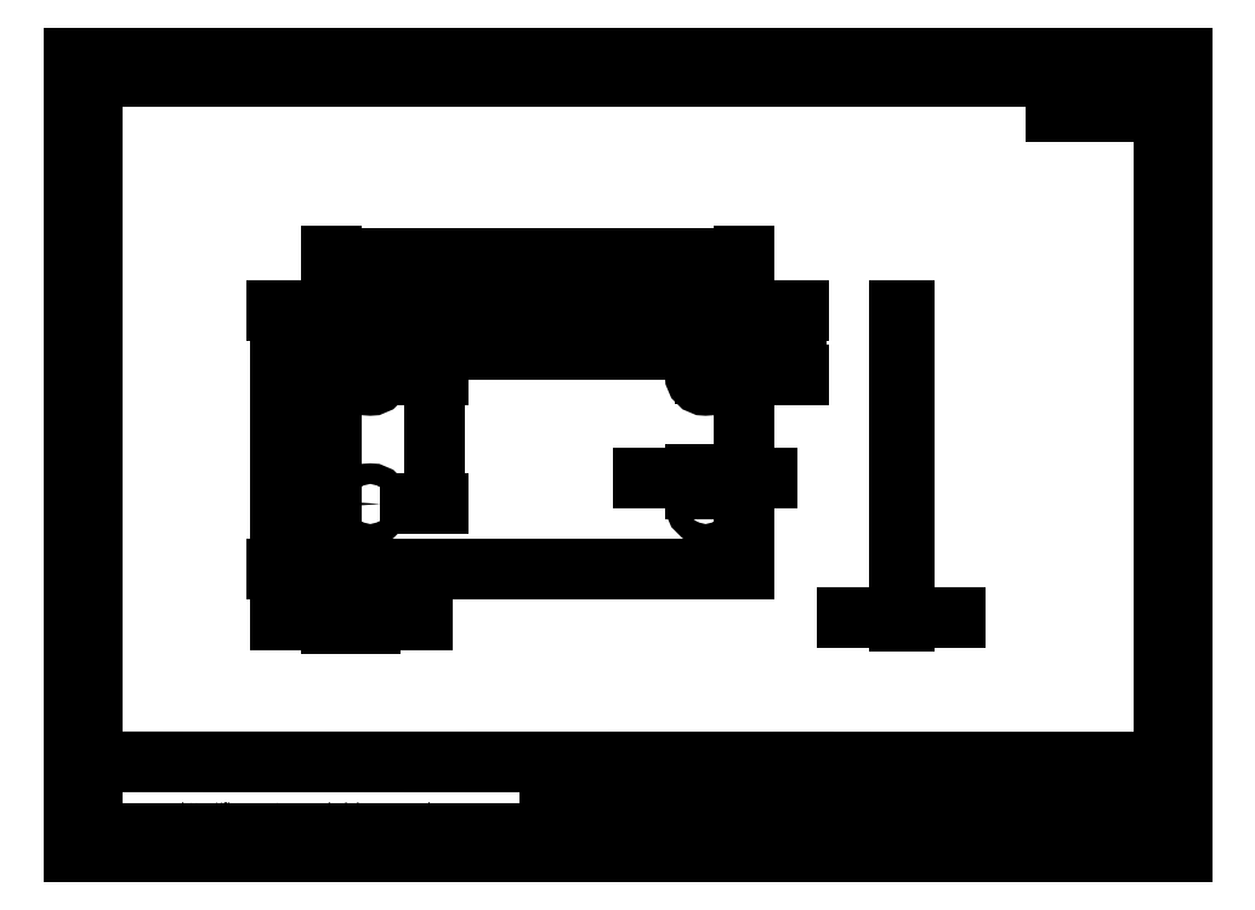
<metadata>
{"format":"dxf","ext":"dxf","renderer":"ezdxf+matplotlib","layout":"modelspace","background":"white","min_lineweight":24,"dpi":150}
</metadata>
<code>
0
SECTION
2
ENTITIES
0
HATCH
8
1
10
0
20
0
30
0
210
0
220
0
230
1
2
ansi31
70
0
71
0
91
1
92
0
93
4
72
1
10
220
20
29
11
222
21
29
72
1
10
222
20
29
11
222
21
21
72
1
10
222
20
21
11
220
21
21
72
1
10
220
20
21
11
220
21
29
97
0
75
0
76
1
52
0
41
0.5
77
0
78
0
98
0
0
HATCH
8
1
10
0
20
0
30
0
210
0
220
0
230
1
2
ansi31
70
0
71
0
91
1
92
0
93
4
72
1
10
220
20
79
11
222
21
79
72
1
10
222
20
79
11
222
21
71
72
1
10
222
20
71
11
220
21
71
72
1
10
220
20
71
11
220
21
79
97
0
75
0
76
1
52
0
41
0.5
77
0
78
0
98
0
0
LINE
8
0
10
3e-30
20
4.9e-14
11
6.123e-15
21
100
0
LINE
8
0
10
6.123e-15
20
100
11
160
21
100
0
LINE
8
0
10
160
20
100
11
160
21
9.803e-15
0
LINE
8
0
10
160
20
9.803e-15
11
3e-30
21
4.9e-14
0
CIRCLE
8
0
10
15
20
25
40
4
0
CIRCLE
8
0
10
15
20
75
40
4
0
CIRCLE
8
0
10
145
20
25
40
4
0
CIRCLE
8
0
10
145
20
75
40
4
0
TEXT
8
LAYOUT_TEXT
10
141.2
20
-82
30
0
40
2.8
1
2mm MILD STEEL SHEET
50
0
41
1
51
0
7
standard
71
0
72
1
11
141.2
21
-82
31
0
210
0
220
0
230
1
73
2
0
TEXT
8
LAYOUT_TEXT
10
139.4
20
-95.3
30
0
40
2.8
1
POWDER COATING
50
0
41
1
51
0
7
standard
71
0
72
1
11
139.4
21
-95.3
31
0
210
0
220
0
230
1
73
2
0
TEXT
8
LAYOUT_TEXT
10
-7.394
20
-81.35
30
0
40
5.6
1
FLAMECUT CNC PLASMA TABLE
50
0
41
1
51
0
7
standard
71
0
72
1
11
-7.394
21
-81.35
31
0
210
0
220
0
230
1
73
2
0
TEXT
8
LAYOUT_TEXT
10
-7.95
20
-92.94
30
0
40
4.2
1
http://flamecut.marcelodelnero.com.br
50
0
41
1
51
0
7
standard
71
0
72
1
11
-7.95
21
-92.94
31
0
210
0
220
0
230
1
73
2
0
TEXT
8
LAYOUT_TEXT
10
302.1
20
182.1
30
0
40
2.8
1
001 - 07/03/14
50
0
41
1
51
0
7
standard
71
0
72
1
11
302.1
21
182.1
31
0
210
0
220
0
230
1
73
2
0
INSERT
8
LAYOUT_BLOCK
2
TITLE_BLOCK
10
-100
20
-110
30
0
41
1.4
42
1.4
43
0
50
0
70
1
71
1
44
1.4
45
1.4
0
DIMENSION
8
DIMENSION
2
*D1
10
-20
20
100
30
0
11
-24.62
21
50
31
0
70
32
71
5
3
Standard
53
0
210
0
220
0
230
1
13
-10
23
0
33
0
14
-10
24
100
34
0
50
90
0
DIMENSION
8
DIMENSION
2
*D2
10
160
20
120
30
0
11
80
21
124.6
31
0
70
32
71
5
3
Standard
53
0
210
0
220
0
230
1
13
0
23
110
33
0
14
160
24
110
34
0
0
DIMENSION
8
DIMENSION
2
*D3
10
15
20
-20
30
0
11
7.5
21
-15.38
31
0
70
32
71
5
3
Standard
53
0
210
0
220
0
230
1
13
0
23
-10
33
0
14
15
24
-10
34
0
0
DIMENSION
8
DIMENSION
2
*D4
10
40
20
75
30
0
11
35.38
21
50
31
0
70
32
71
5
3
Standard
53
0
210
0
220
0
230
1
13
30
23
25
33
0
14
30
24
75
34
0
50
90
0
DIMENSION
8
DIMENSION
2
*D5
10
180
20
100
30
0
11
188.2
21
86.63
31
0
70
32
71
5
3
Standard
53
0
210
0
220
0
230
1
13
170
23
75
33
0
14
170
24
100
34
0
50
90
0
DIMENSION
8
DIMENSION
2
*D6
10
149
20
35
30
0
11
145
21
39.62
31
0
70
32
71
5
3
Standard
53
0
210
0
220
0
230
1
13
141
23
30
33
0
14
149
24
30
34
0
0
LINE
8
1
10
220
20
-1.347e-14
11
220
21
100
0
LINE
8
1
10
220
20
79
11
222
21
79
0
LINE
8
1
10
222
20
71
11
220
21
71
0
LINE
8
1
10
222
20
-2.22e-16
11
220
21
-1.347e-14
0
LINE
8
1
10
220
20
100
11
222
21
100
0
LINE
8
1
10
222
20
100
11
222
21
-2.22e-16
0
LINE
8
1
10
220
20
29
11
222
21
29
0
LINE
8
1
10
222
20
21
11
220
21
21
0
DIMENSION
8
DIMENSION
2
*D7
10
222
20
-19
30
0
11
217.8
21
-27.16
31
0
70
32
71
5
3
Standard
53
0
210
0
220
0
230
1
13
220
23
-5
33
0
14
222
24
-5
34
0
0
TEXT
8
LAYOUT_TEXT
10
252.6
20
-95.21
30
0
40
5.6
1
LEG_JUNCTION_PLATE
50
0
41
1
51
0
7
standard
71
0
72
1
11
252.6
21
-95.21
31
0
210
0
220
0
230
1
73
2
0
DIMENSION
8
DIMENSION
2
*D8
10
145
20
85
30
0
11
80
21
89.62
31
0
70
32
71
5
3
Standard
53
0
210
0
220
0
230
1
13
15
23
75
33
0
14
145
24
75
34
0
0
TEXT
8
LAYOUT_TEXT
10
252
20
-81.7
30
0
40
5.6
1
LEG JUNCTION PLATE
50
0
41
1
51
0
7
standard
71
0
72
1
11
252
21
-81.7
31
0
210
0
220
0
230
1
73
2
0
ENDSEC
0
EOF

</code>
